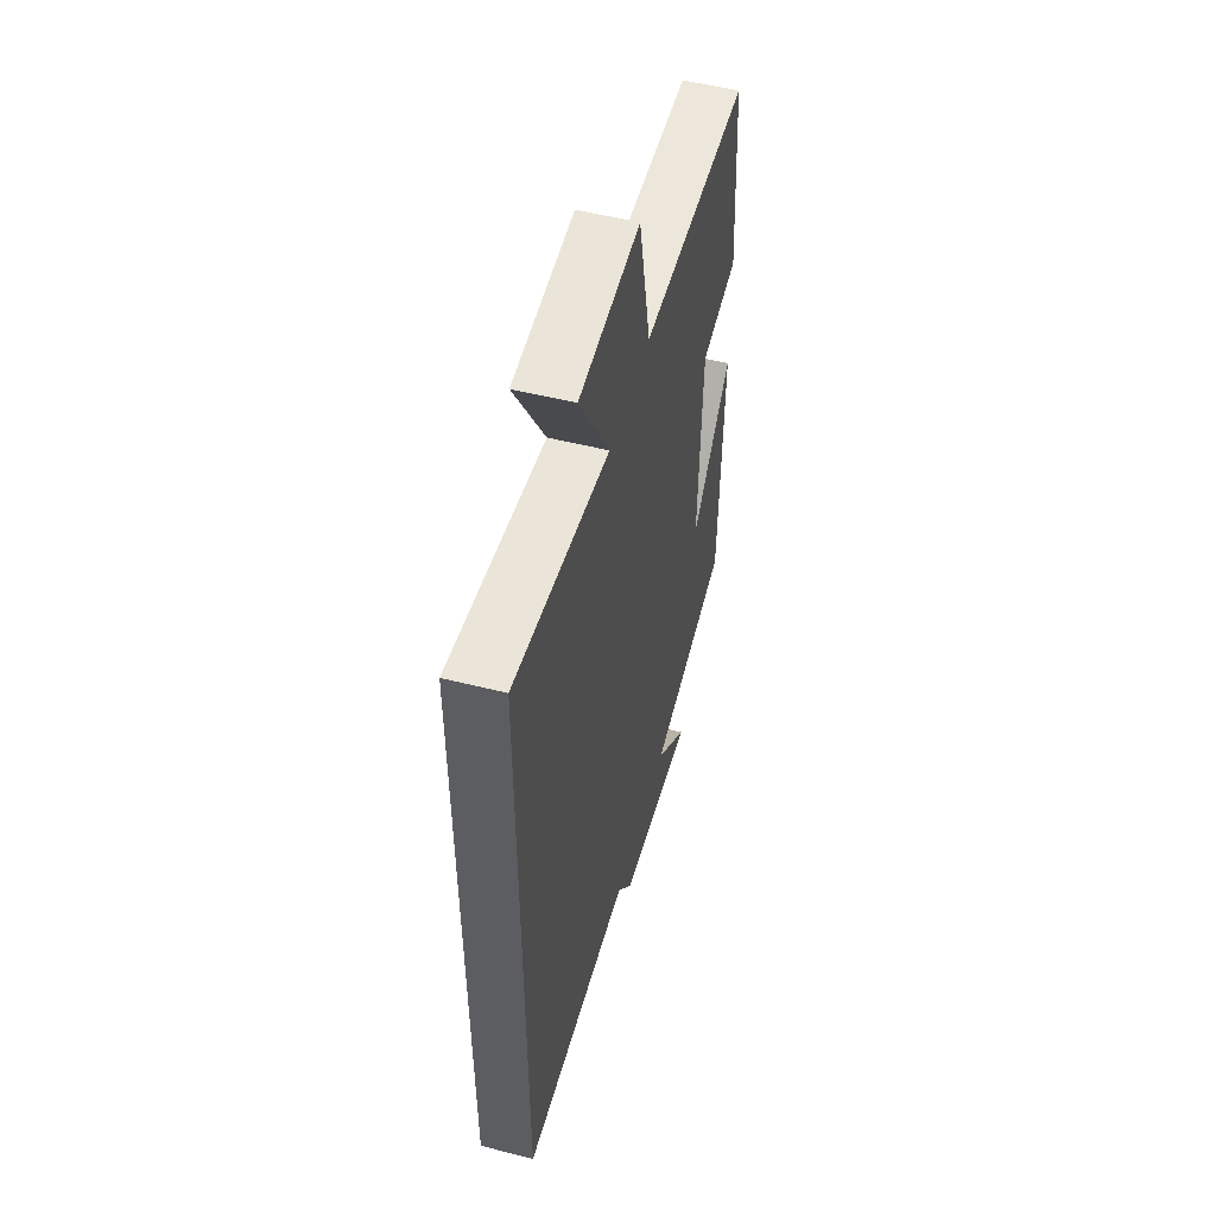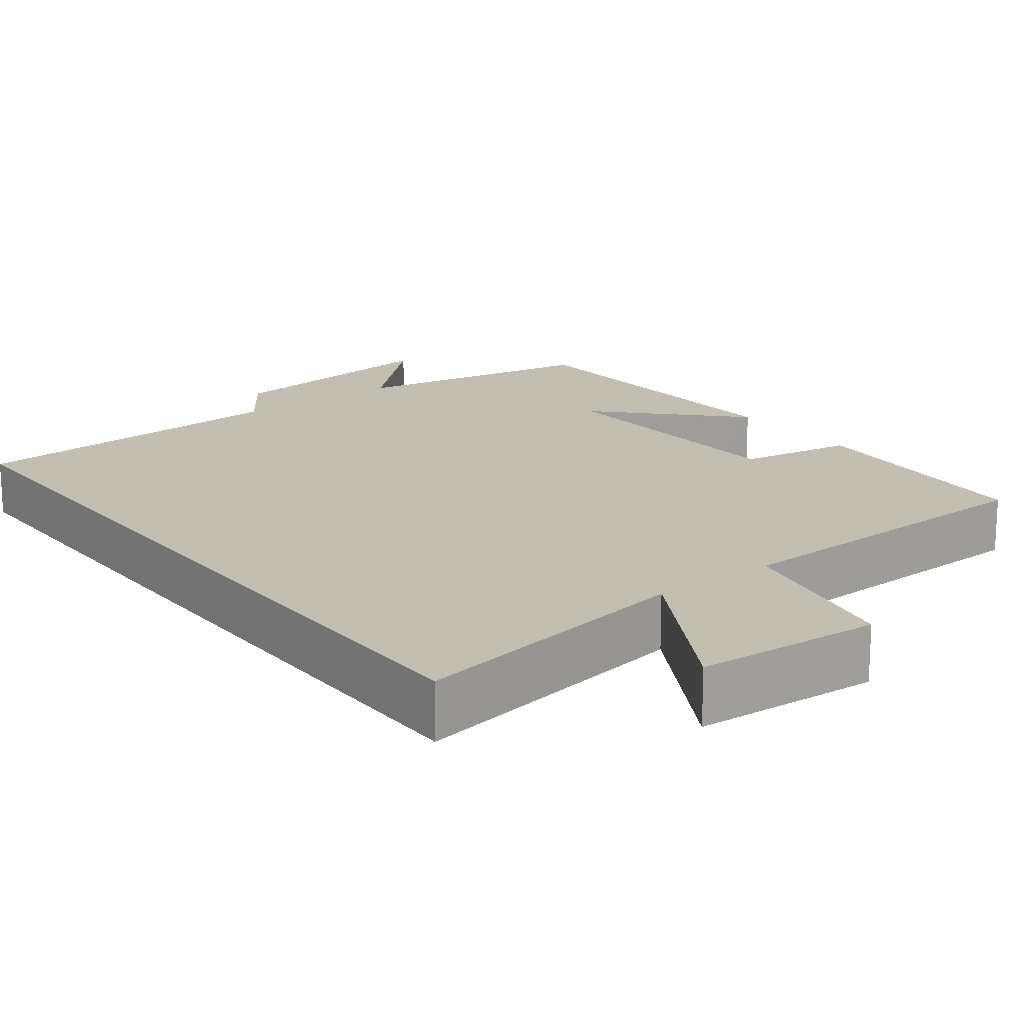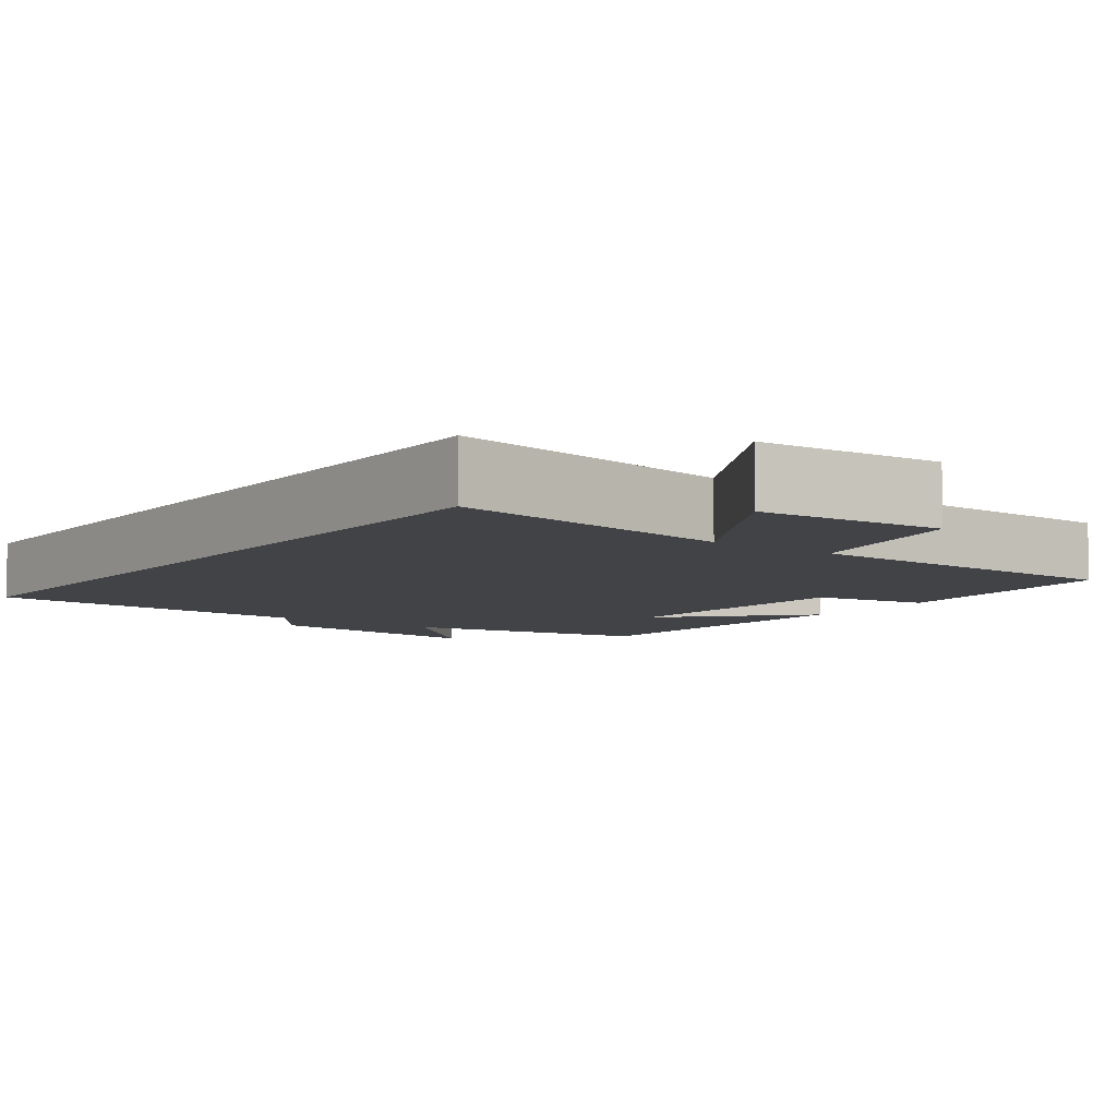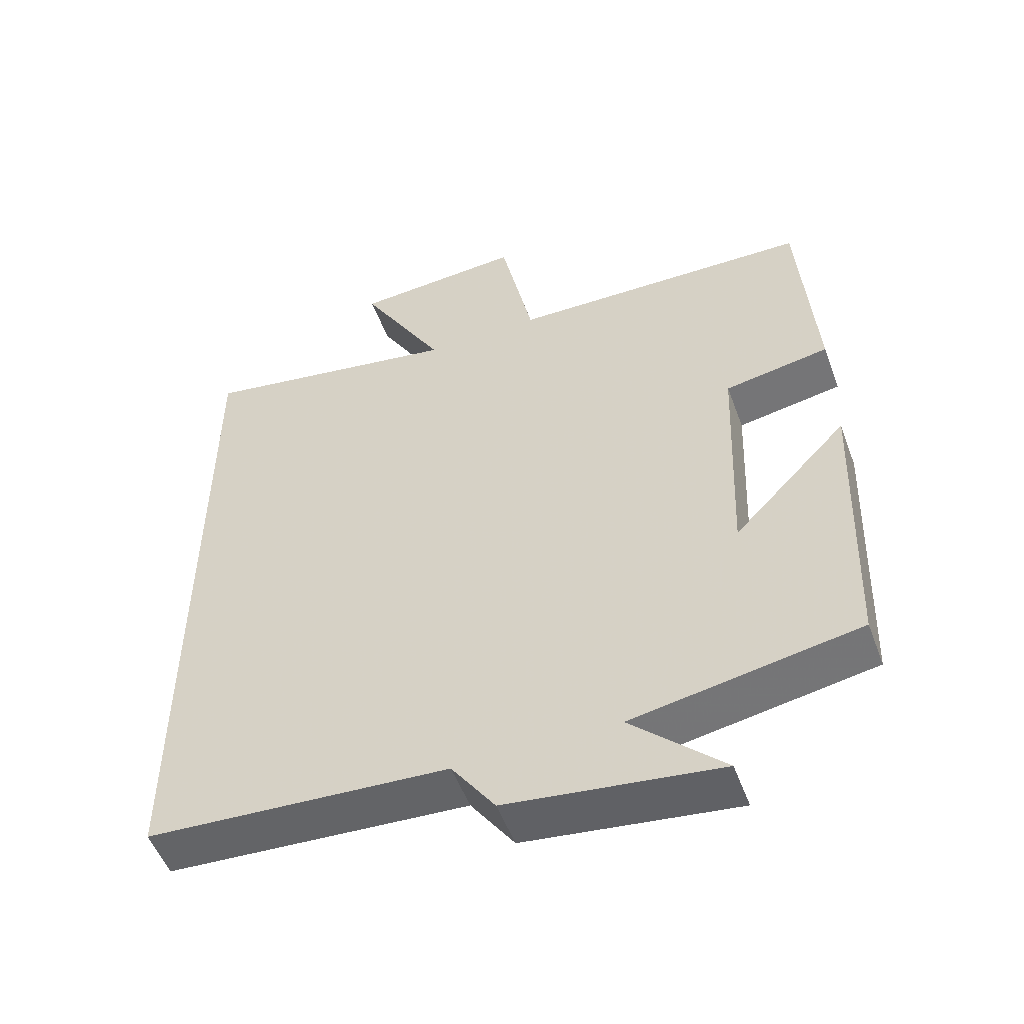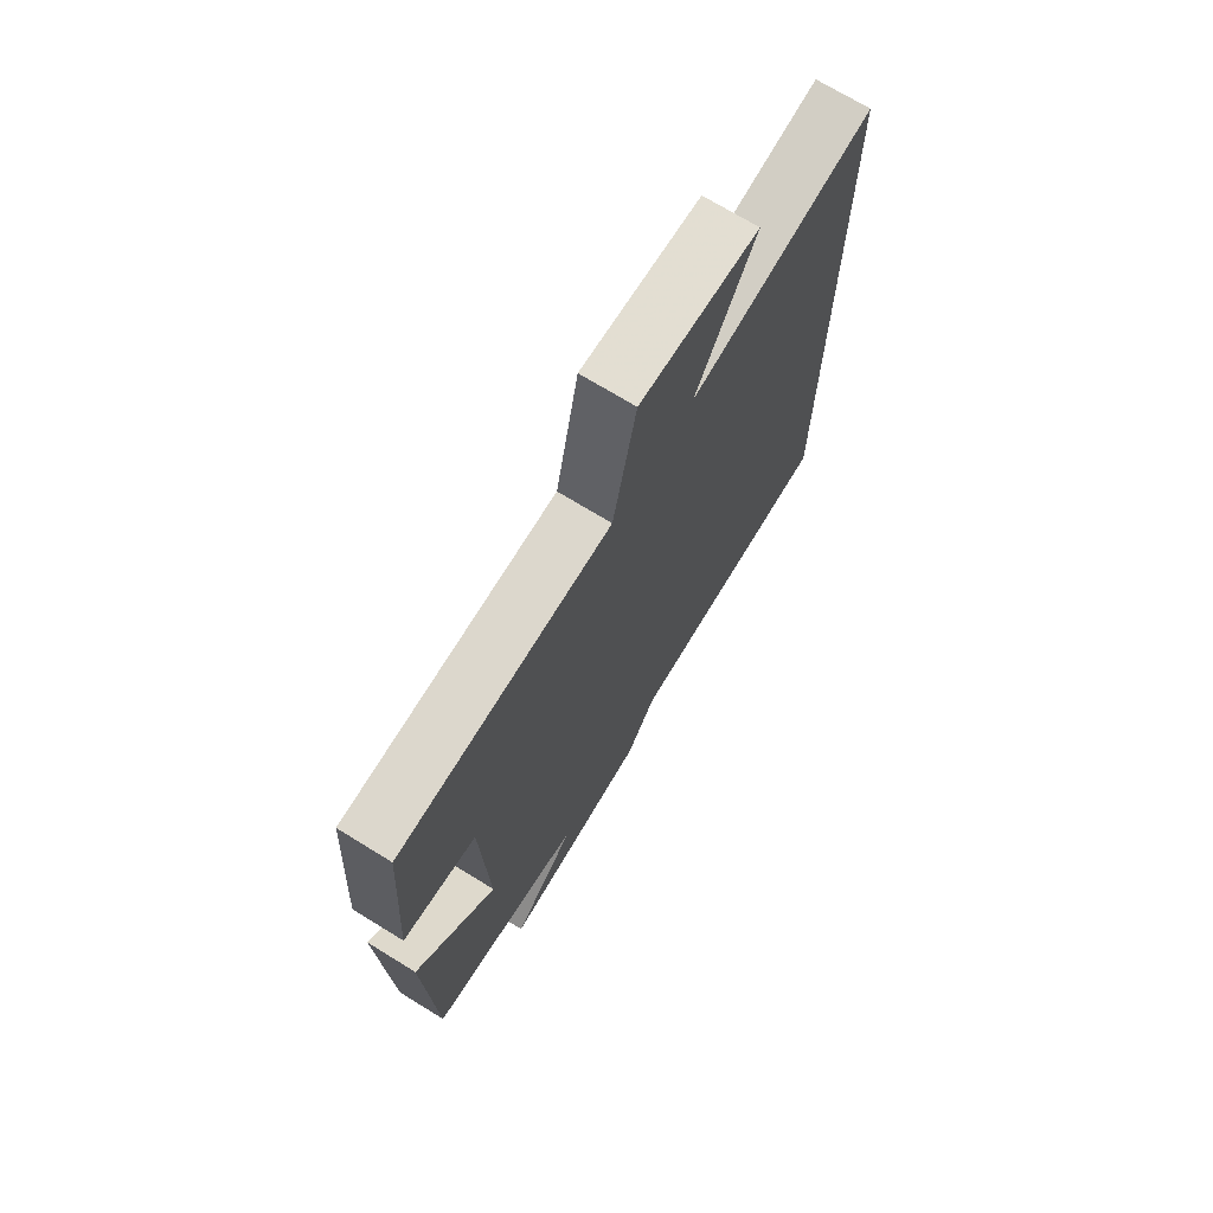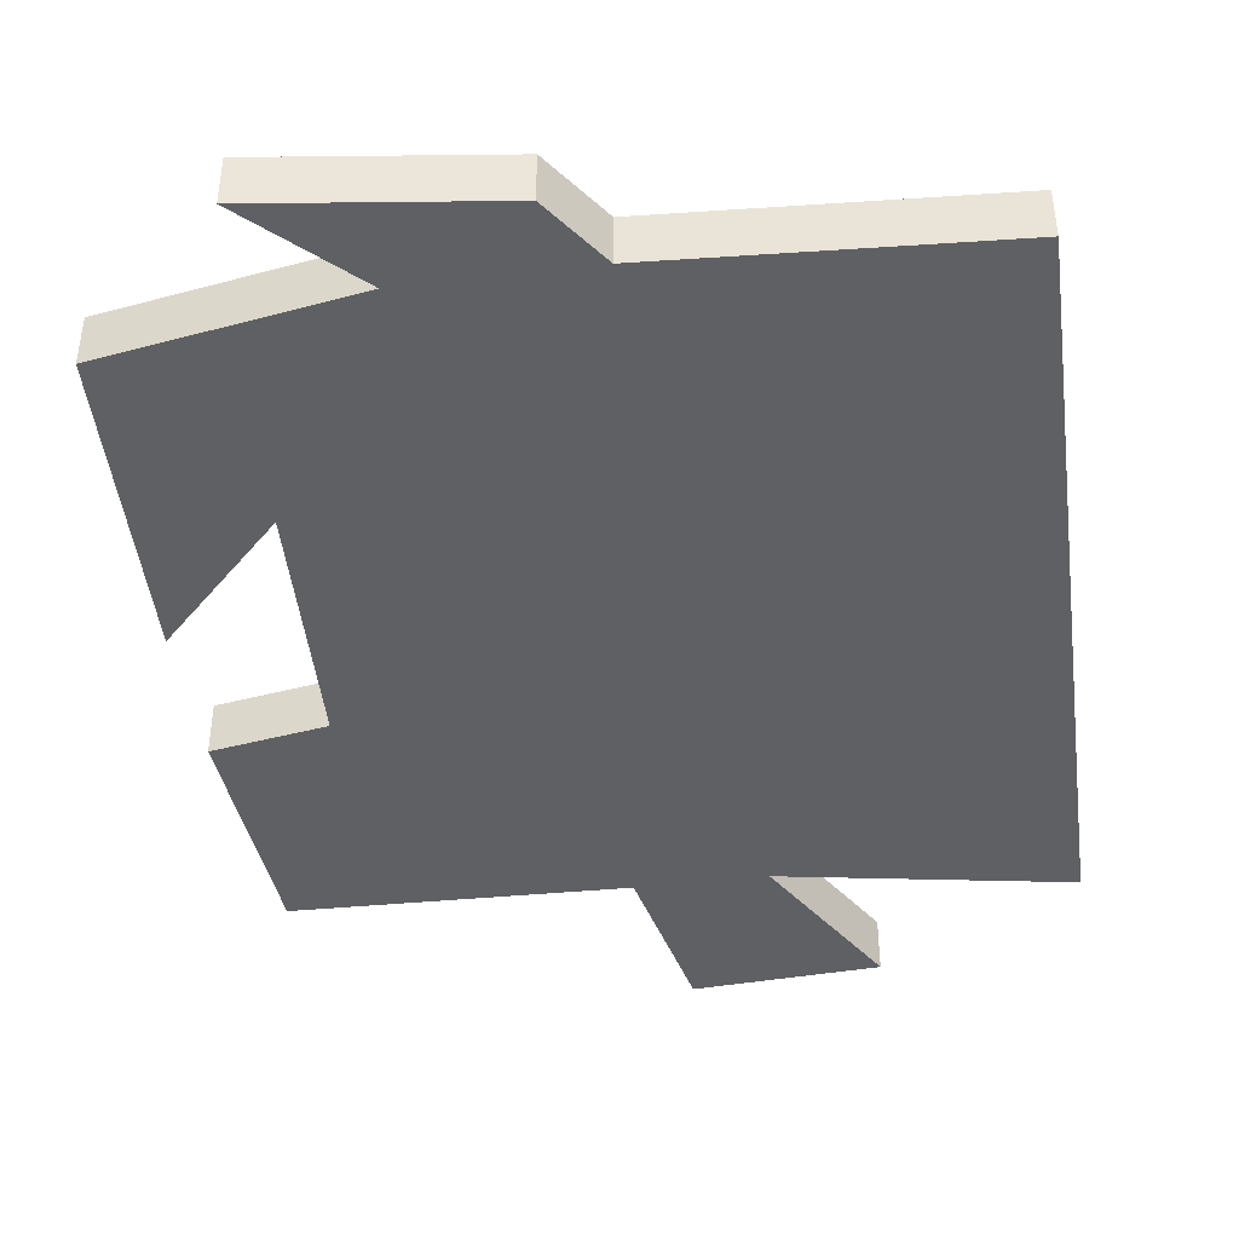
<metadata>
{"format":"obj","ext":"obj","renderer":"f3d","projection":"perspective","resolution":1024,"background":"white","views":[{"elev":53.0,"azim":-74.9,"up":"+Z"},{"elev":17.5,"azim":-37.5,"up":"+Y"},{"elev":-6.9,"azim":-36.3,"up":"+Y"},{"elev":-52.7,"azim":20.2,"up":"+Z"},{"elev":71.5,"azim":121.6,"up":"+Z"},{"elev":-42.2,"azim":-172.1,"up":"+Y"}]}
</metadata>
<code>
v -0.5 0.07 -0.475
v -0.5 0.07 0.565
v -0.123 0.07 0.5
v -0.244 0.07 0.709
v -0.002 0.07 0.725
v 0.045 0.07 0.5
v 0.478 0.07 0.489
v 0.5 0.07 0.172
v 0.35 0.07 0.146
v 0.336 0.07 -0.192
v 0.5 0.07 -0.022
v 0.484 0.07 -0.443
v 0.162 0.07 -0.5
v 0.294 0.07 -0.626
v -0.008 0.07 -0.588
v -0.07 0.07 -0.5
v -0.5 0 -0.475
v -0.5 0 0.565
v -0.123 0 0.5
v -0.244 0 0.709
v -0.002 0 0.725
v 0.045 0 0.5
v 0.478 0 0.489
v 0.5 0 0.172
v 0.35 0 0.146
v 0.336 0 -0.192
v 0.5 0 -0.022
v 0.484 0 -0.443
v 0.162 0 -0.5
v 0.294 0 -0.626
v -0.008 0 -0.588
v -0.07 0 -0.5
f 13 14 15 16
f 1 2 3
f 16 1 3
f 13 16 3
f 10 11 12 13
f 9 10 13 3
f 8 9 3
f 7 8 3
f 6 7 3
f 3 4 5 6
f 32 31 30 29
f 19 18 17
f 19 17 32
f 19 32 29
f 29 28 27 26
f 19 29 26 25
f 19 25 24
f 19 24 23
f 19 23 22
f 22 21 20 19
f 1 17 18 2
f 2 18 19 3
f 3 19 20 4
f 4 20 21 5
f 5 21 22 6
f 6 22 23 7
f 7 23 24 8
f 8 24 25 9
f 9 25 26 10
f 10 26 27 11
f 11 27 28 12
f 12 28 29 13
f 13 29 30 14
f 14 30 31 15
f 15 31 32 16
f 16 32 17 1

</code>
